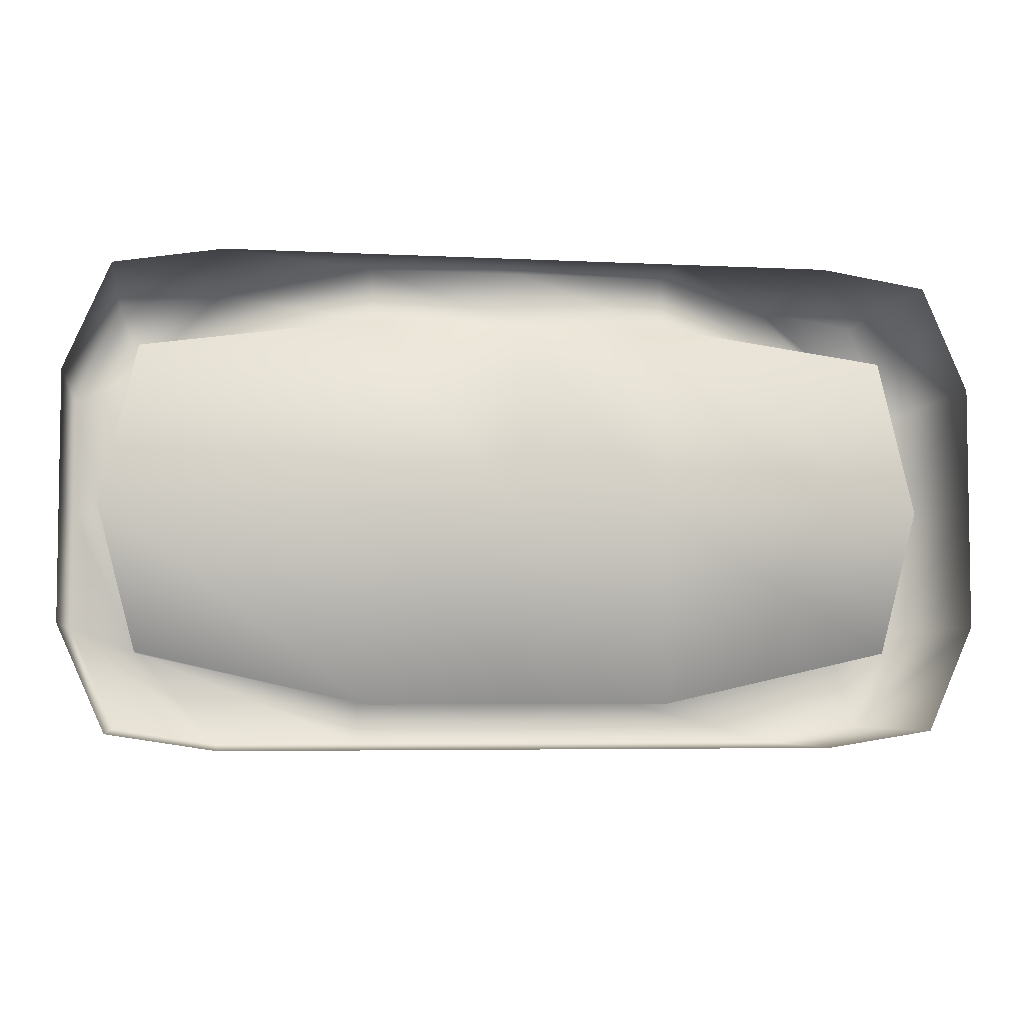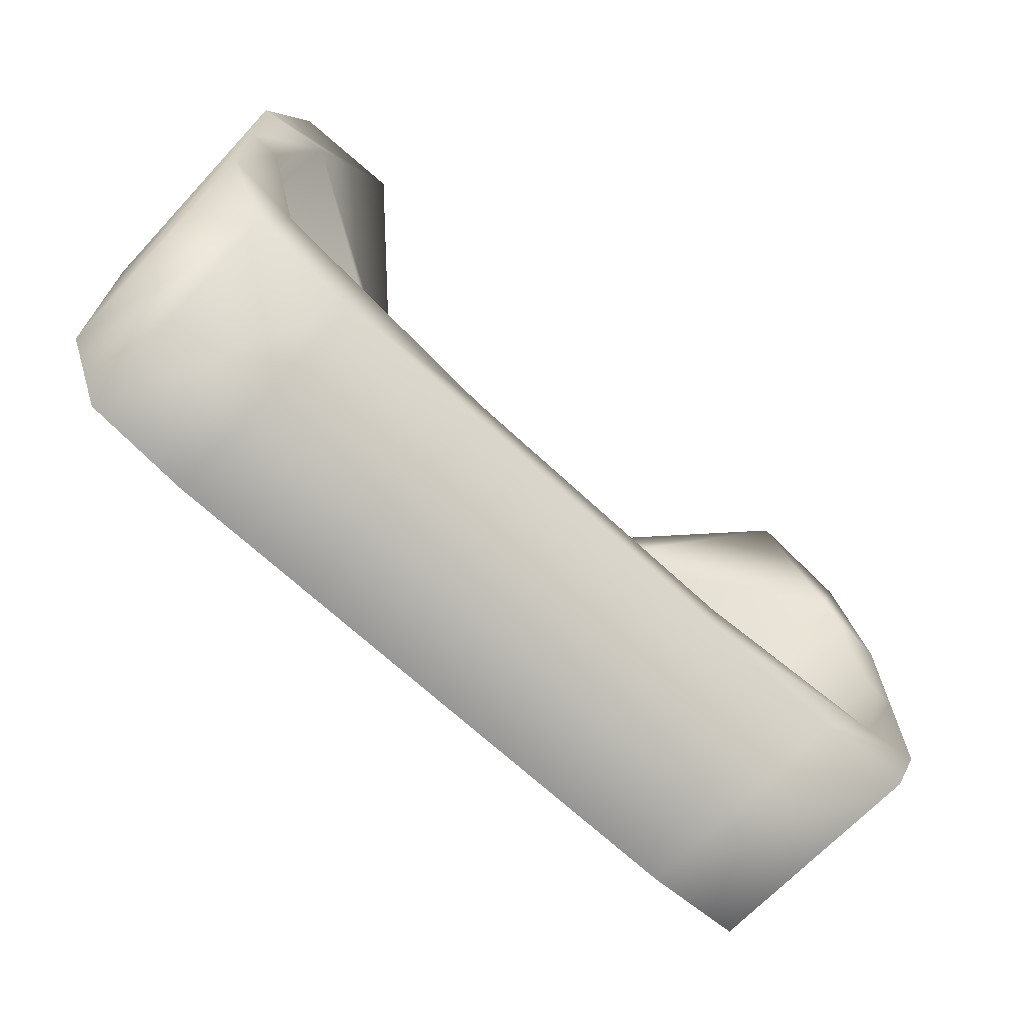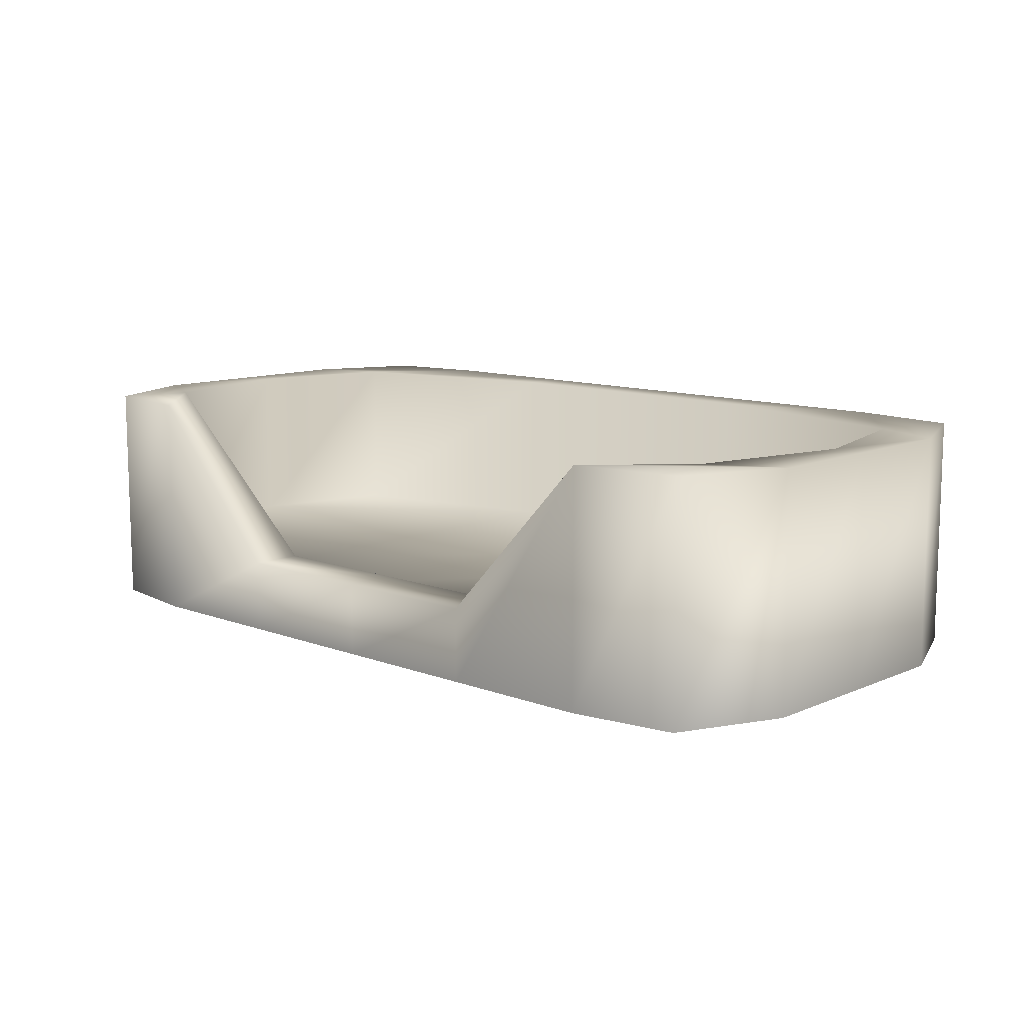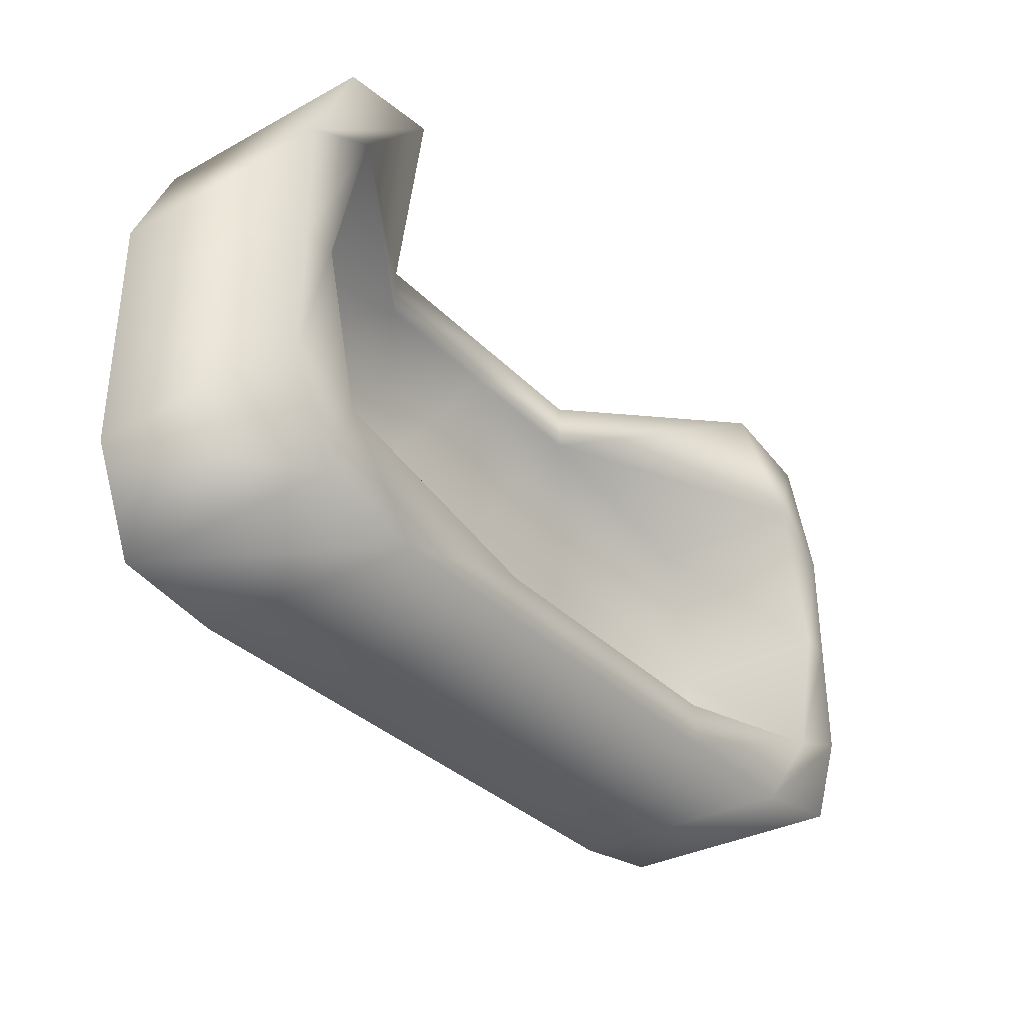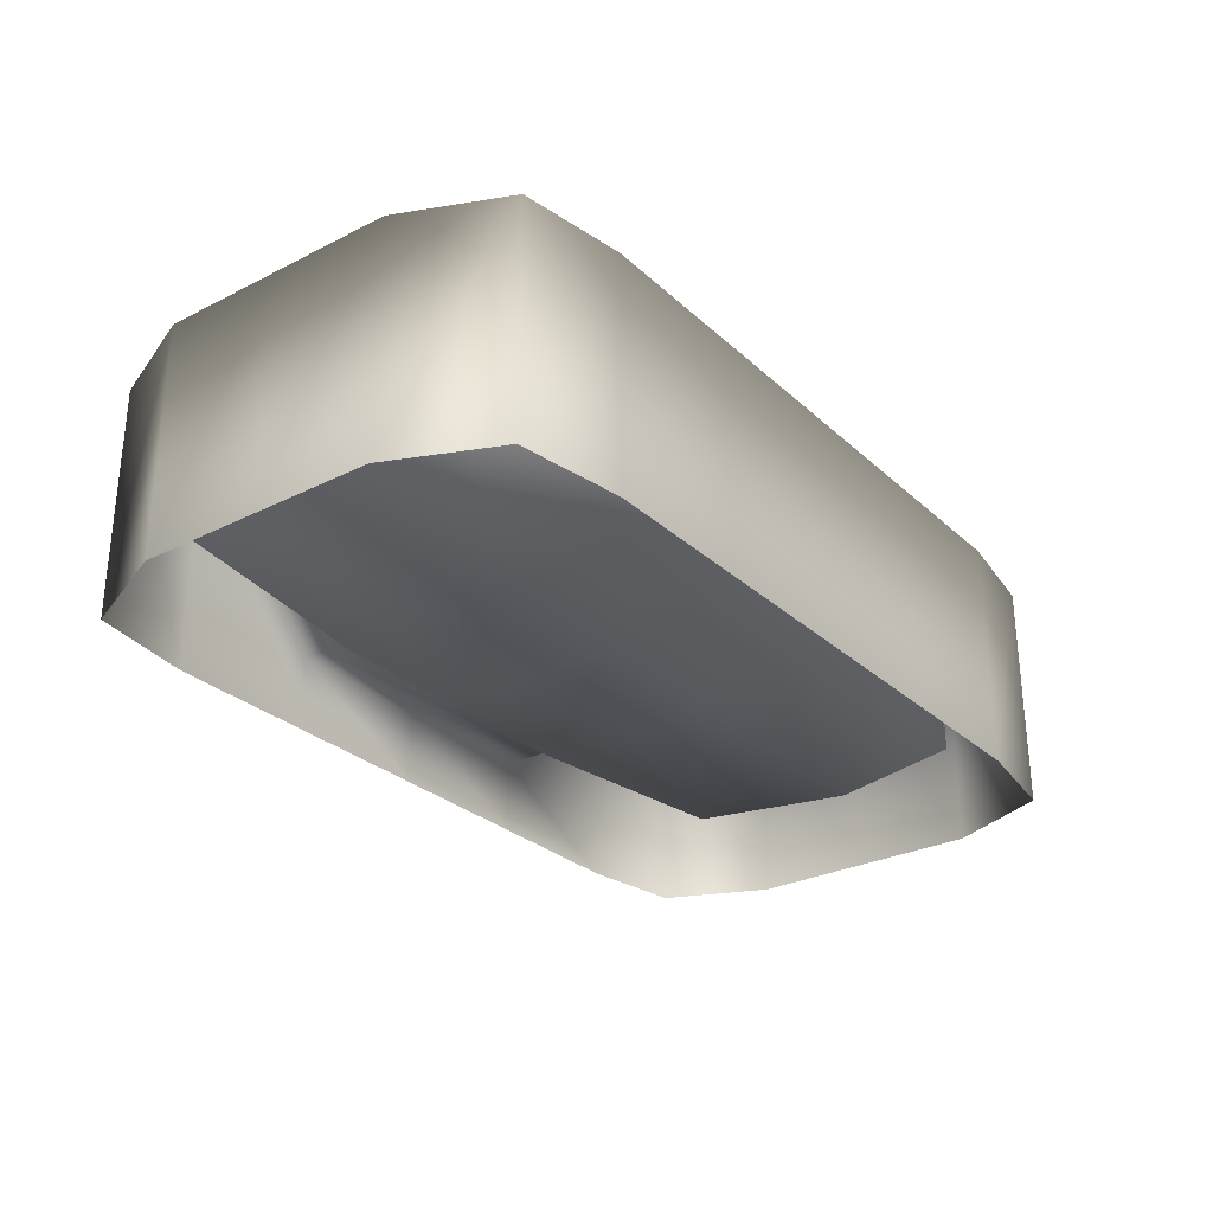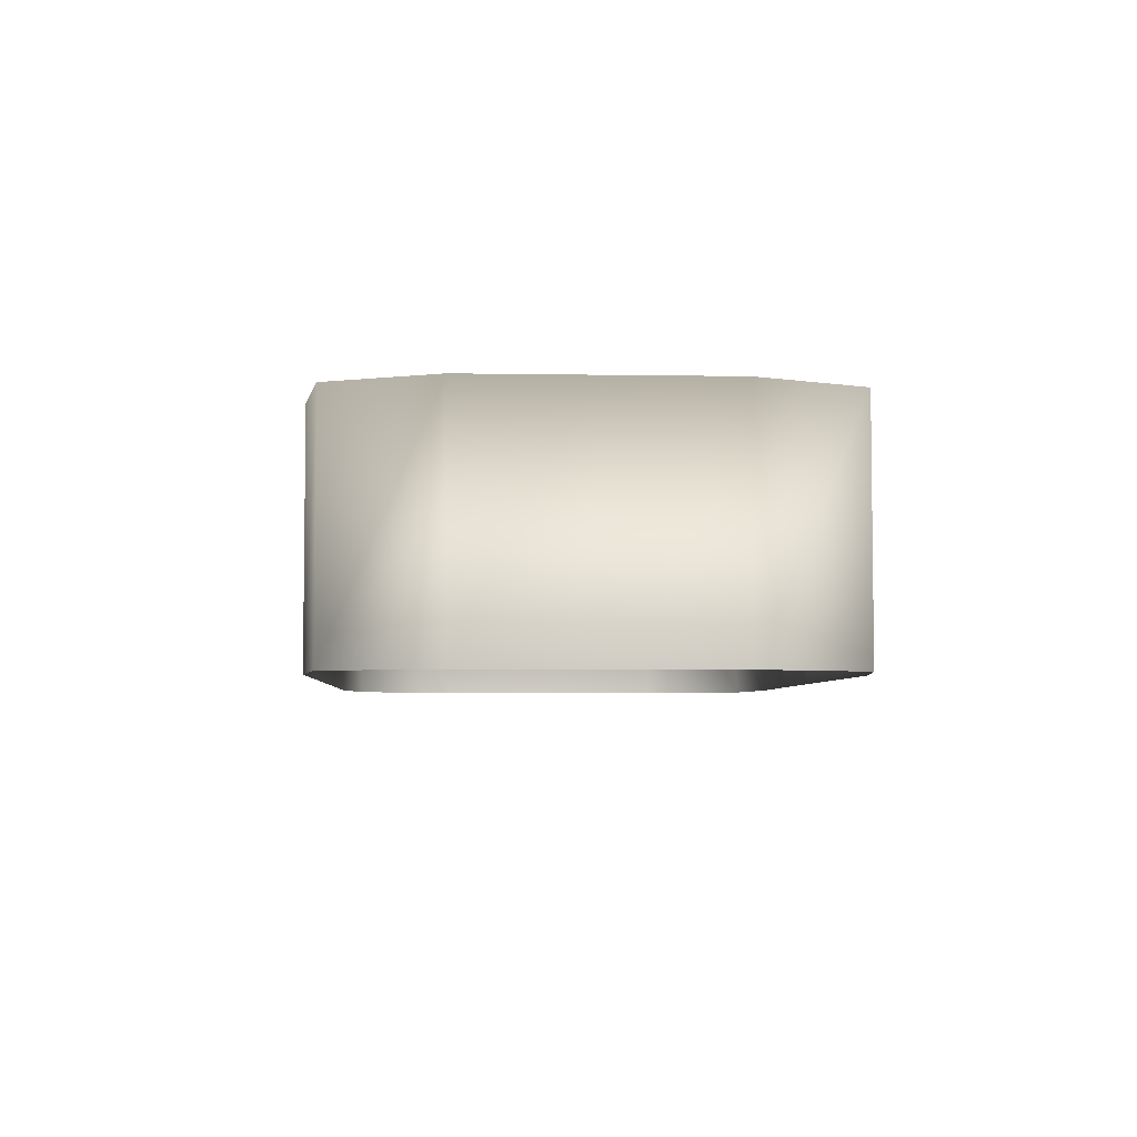
<metadata>
{"format":"obj","ext":"obj","renderer":"f3d","projection":"perspective","resolution":1024,"background":"white","views":[{"elev":-5.0,"azim":-9.3,"up":"+Z"},{"elev":-67.9,"azim":136.9,"up":"+Z"},{"elev":10.8,"azim":43.1,"up":"+Y"},{"elev":-33.6,"azim":126.4,"up":"+Z"},{"elev":-28.6,"azim":127.0,"up":"+Y"},{"elev":-4.7,"azim":-93.1,"up":"+Y"}]}
</metadata>
<code>
g default
v -3.574 0.01391 1.974
v -2.648 0.01391 2.119
v -1.324 0.01391 2.119
v 0 0.01391 2.119
v 1.324 0.01391 2.119
v 2.648 0.01391 2.119
v 3.574 0.01391 1.974
v -3.972 0.01391 1.06
v 3.972 0.01391 1.06
v -3.972 0.01391 0
v 3.972 0.01391 0
v -3.972 0.01391 -1.06
v 3.972 0.01391 -1.06
v -3.574 0.01391 -1.974
v -2.648 0.01391 -2.119
v -1.324 0.01391 -2.119
v 0 0.01391 -2.119
v 1.324 0.01391 -2.119
v 2.648 0.01391 -2.119
v 3.574 0.01391 -1.974
v -3.574 2.049 1.974
v -2.648 2.049 2.119
v -3.356 2.049 1.379
v -3.972 2.049 1.06
v -1.324 0.6594 2.119
v -1.324 0.6594 1.658
v 0 0.6594 2.119
v -0 0.6594 1.658
v 1.324 0.6594 2.119
v 1.324 0.6594 1.658
v 2.648 2.049 2.119
v 3.356 2.049 1.379
v 3.574 2.049 1.974
v 3.972 2.049 1.06
v -3.692 2.049 0
v -3.972 2.049 0
v 3.692 2.049 0
v 3.972 2.049 0
v -3.356 2.049 -1.287
v -3.972 2.049 -1.06
v -1.324 2.049 -1.742
v -0 2.049 -1.742
v 1.324 2.049 -1.742
v 3.356 2.049 -1.287
v 3.972 2.049 -1.06
v -2.648 2.049 -2.119
v -3.574 2.049 -1.974
v -1.324 2.049 -2.119
v 0 2.049 -2.119
v 1.324 2.049 -2.119
v 2.648 2.049 -2.119
v 3.574 2.049 -1.974
v -3.356 0.6161 1.379
v -1.324 0.6161 1.658
v -1.324 0.6161 0
v -3.692 0.6161 0
v -0 0.6161 1.658
v 0 0.6161 0
v 1.324 0.6161 1.658
v 1.324 0.6161 0
v 3.356 0.6161 1.379
v 3.692 0.6161 0
v -1.324 0.6161 -1.742
v -3.356 0.6161 -1.287
v -0 0.6161 -1.742
v 1.324 0.6161 -1.742
v 3.356 0.6161 -1.287
g dog_bed
f 21 22 23 24
f 22 25 26 23
f 25 27 28 26
f 27 29 30 28
f 29 31 32 30
f 31 33 34 32
f 24 23 35 36
f 53 54 55 56
f 54 57 58 55
f 57 59 60 58
f 59 61 62 60
f 32 34 38 37
f 36 35 39 40
f 56 55 63 64
f 55 58 65 63
f 58 60 66 65
f 60 62 67 66
f 37 38 45 44
f 40 39 46 47
f 39 41 48 46
f 41 42 49 48
f 42 43 50 49
f 43 44 51 50
f 44 45 52 51
f 1 2 22 21
f 8 1 21 24
f 2 3 25 22
f 3 4 27 25
f 4 5 29 27
f 5 6 31 29
f 6 7 33 31
f 7 9 34 33
f 10 8 24 36
f 9 11 38 34
f 12 10 36 40
f 11 13 45 38
f 15 14 47 46
f 14 12 40 47
f 16 15 46 48
f 17 16 48 49
f 18 17 49 50
f 19 18 50 51
f 13 20 52 45
f 20 19 51 52
f 23 26 54 53
f 35 23 53 56
f 26 28 57 54
f 28 30 59 57
f 30 32 61 59
f 32 37 62 61
f 41 39 64 63
f 39 35 56 64
f 42 41 63 65
f 43 42 65 66
f 37 44 67 62
f 44 43 66 67

</code>
